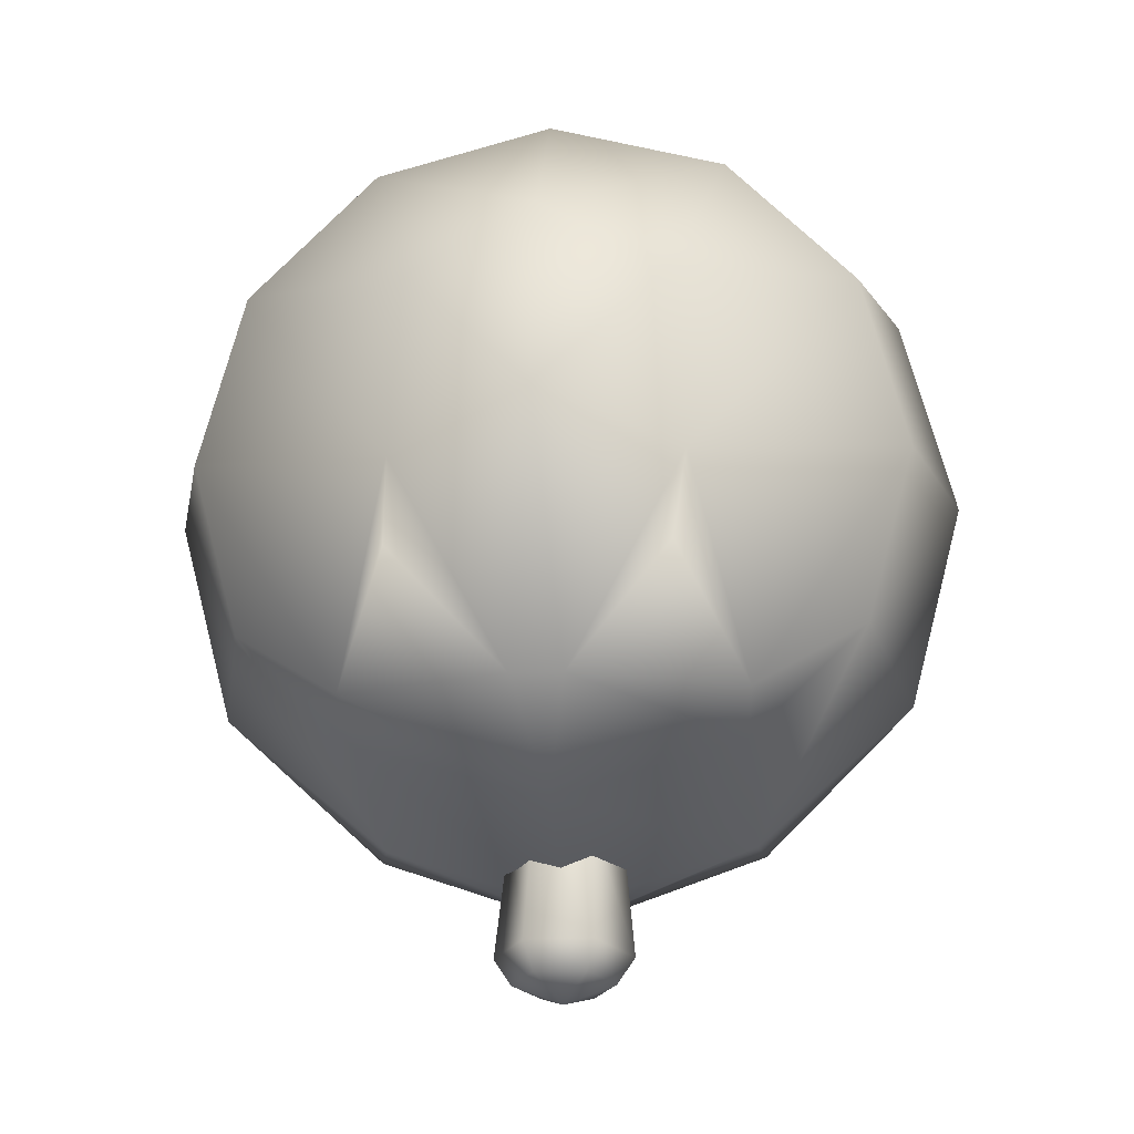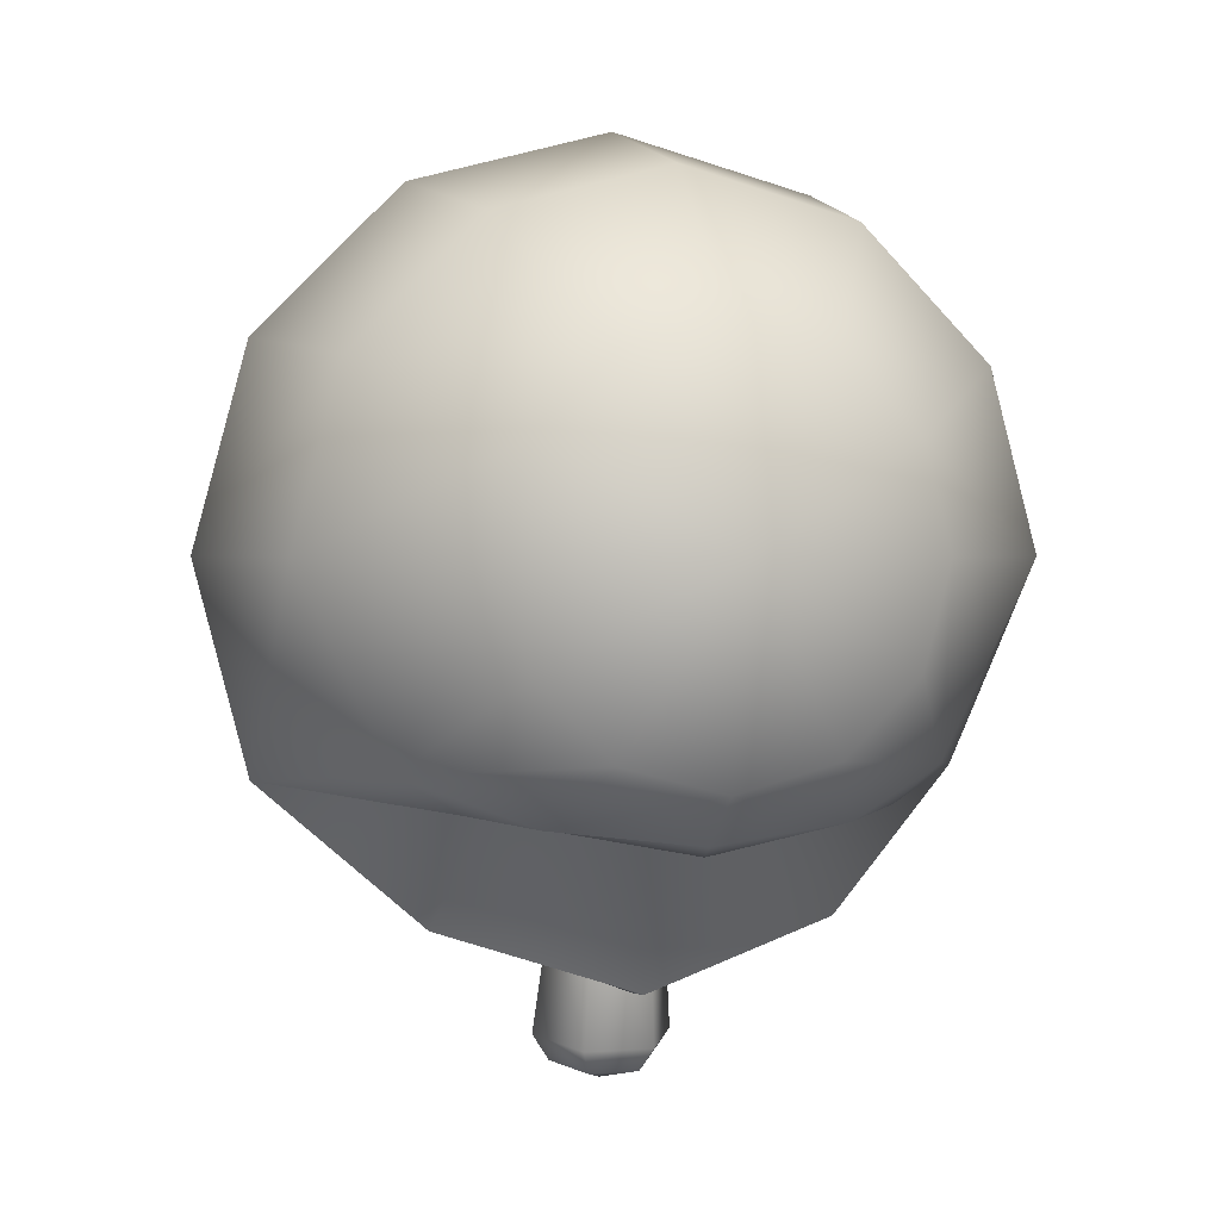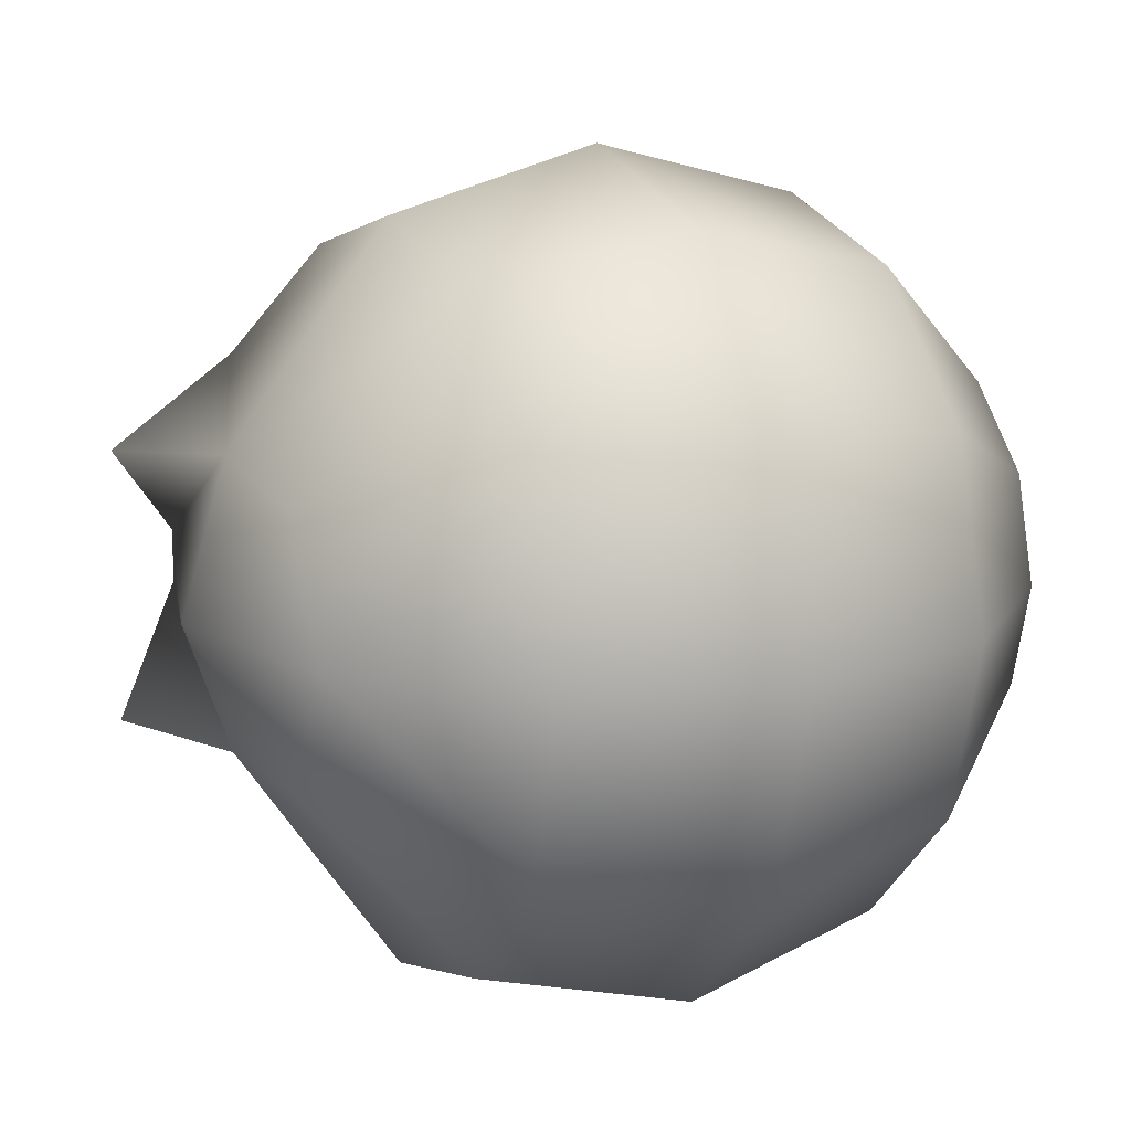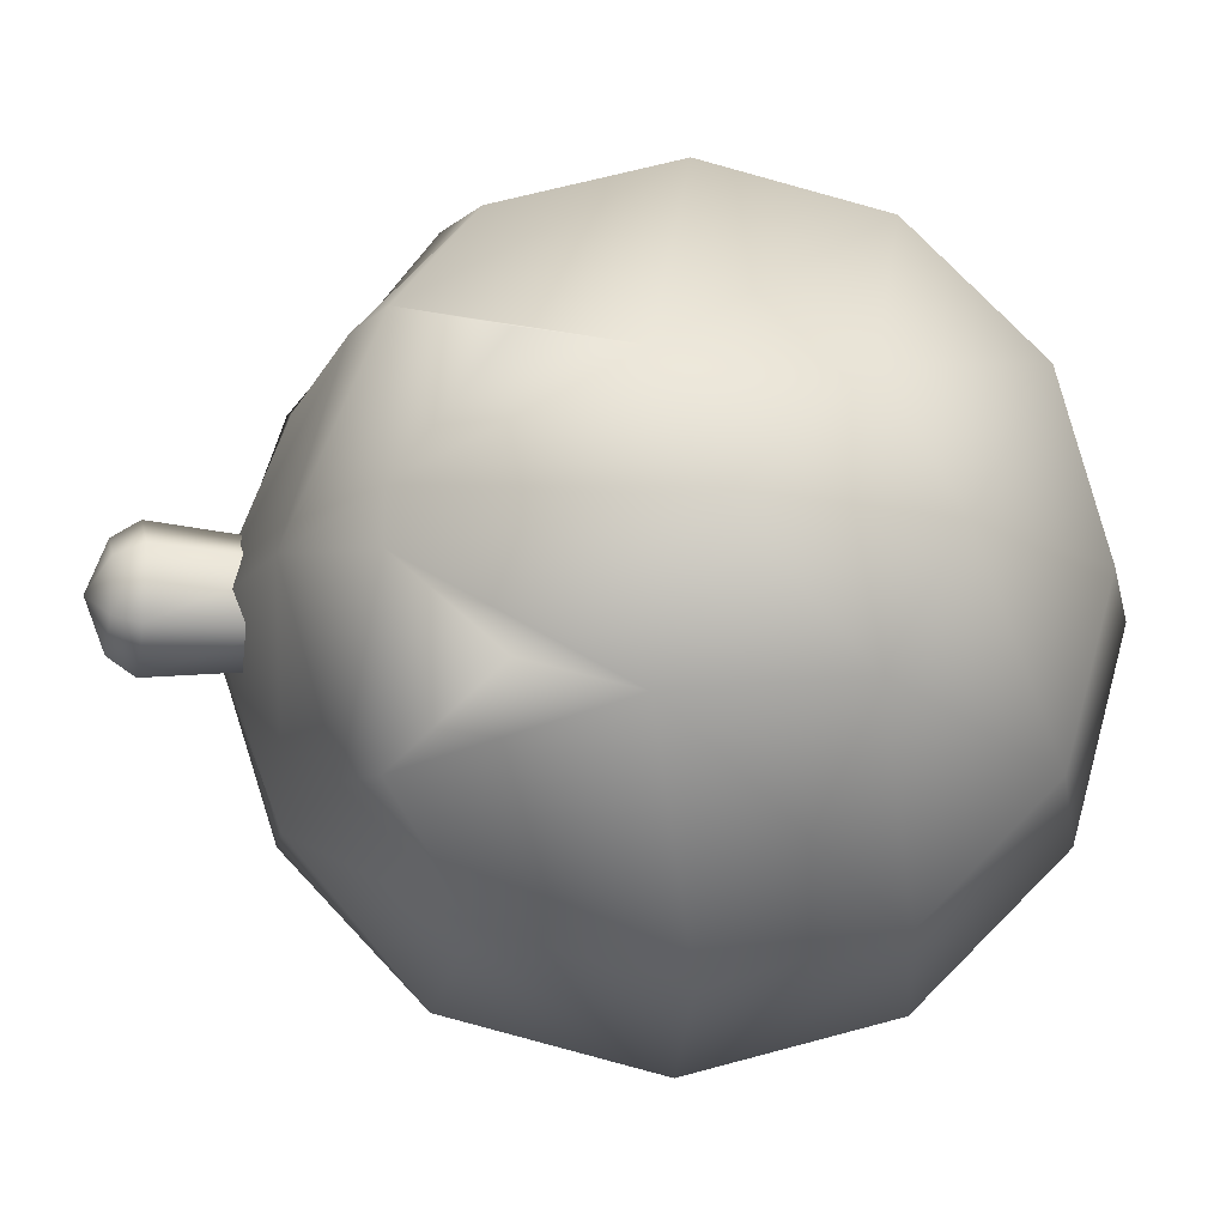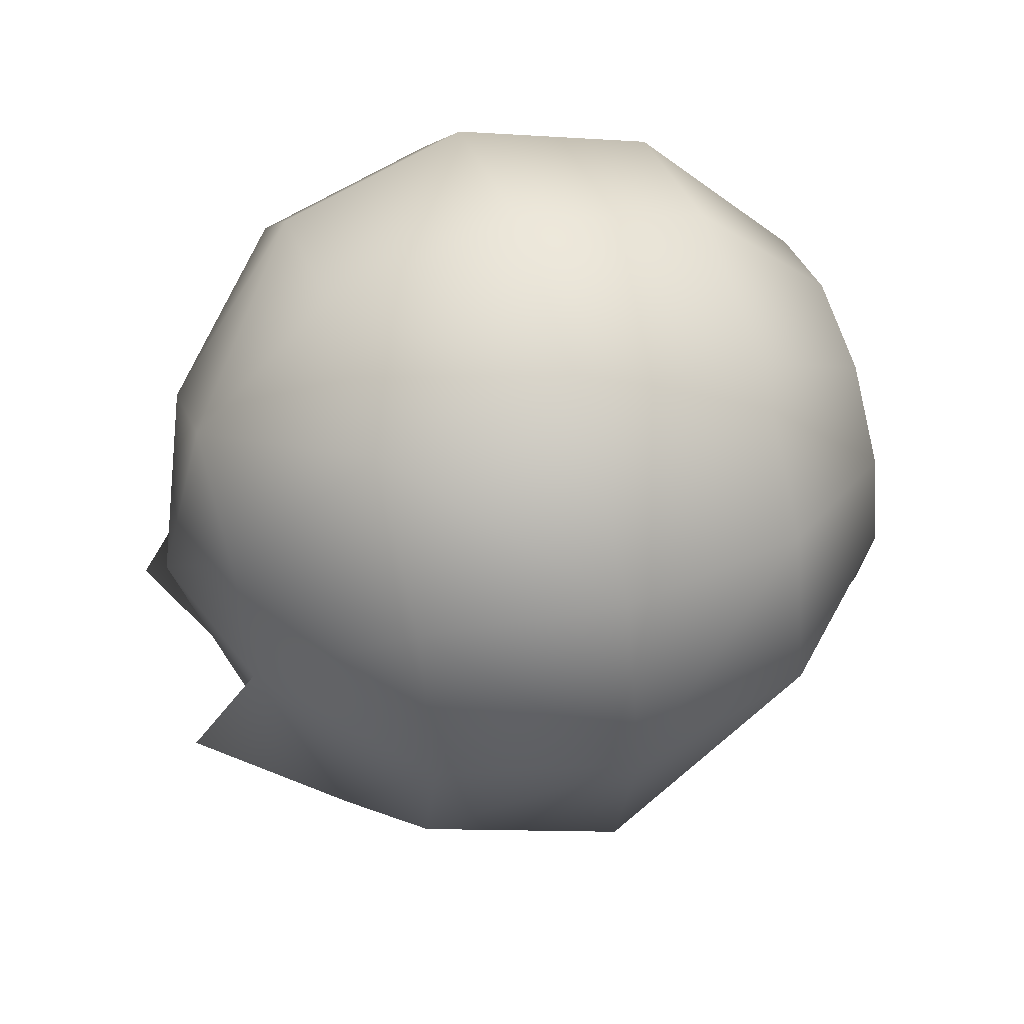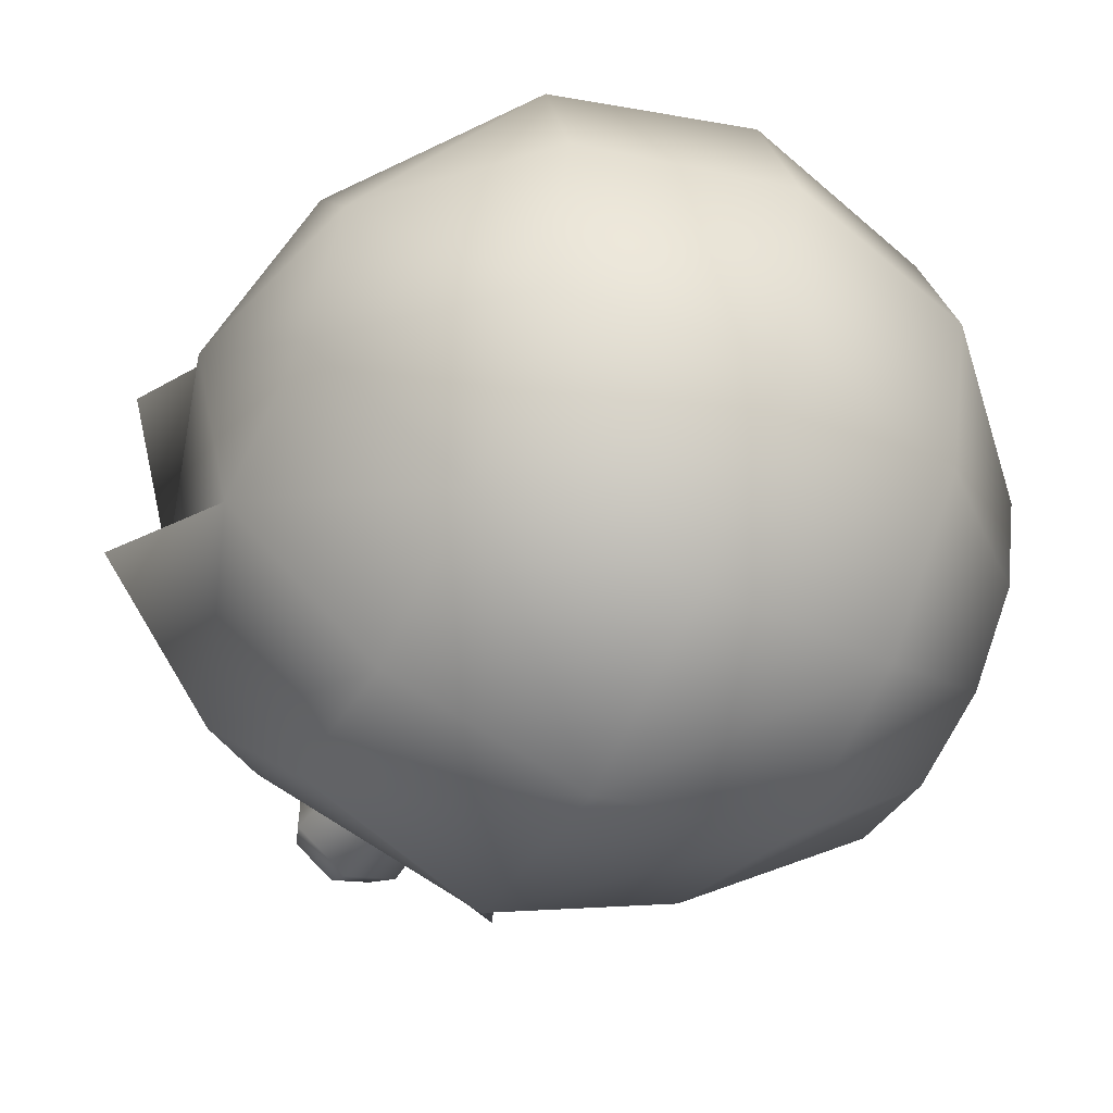
<metadata>
{"format":"obj","ext":"obj","renderer":"f3d","projection":"perspective","resolution":1024,"background":"white","views":[{"elev":-17.2,"azim":94.9,"up":"+Y"},{"elev":1.4,"azim":-106.8,"up":"+Y"},{"elev":13.9,"azim":154.8,"up":"+Z"},{"elev":-12.9,"azim":86.2,"up":"+Z"},{"elev":50.2,"azim":162.1,"up":"+Y"},{"elev":-54.0,"azim":152.6,"up":"+Z"}]}
</metadata>
<code>
v -0.9445 -1.565 1.549
v -1.965 -2.067 1.126
v -0.7071 -1.244 -0
v -2.321 -2.298 -0
v -0.9445 -1.565 -1.549
v -1.965 -2.067 -1.126
v 0.9837 -4.663 -0.3602
v 0.9837 -4.663 0.3602
v 0.8686 -4.965 -0.2677
v 0.8686 -4.965 0.2677
v 0.4582 -5.242 -2e-06
v 0.4105 -5.038 0.5356
v -0.04756 -5.11 0.2677
v -0.2486 -4.858 0.3602
v -0.2486 -4.858 -0.3602
v 0.4105 -5.038 -0.5356
v -0.04756 -5.11 -0.2677
v 0.3674 -4.76 -0.7205
v 0.3674 -4.76 0.7205
v 0.1609 -3.458 -0.5881
v 0.664 -3.378 -0.2942
v -0.3422 -3.538 -0.2942
v -0.3422 -3.538 0.2942
v 0.1609 -3.458 0.5881
v 0.664 -3.378 0.2942
v 3.412 -2.584 0.2618
v 2.749 -2.577 1.985
v 2.085 -3.49 -2e-06
v 2.085 -2.923 1.933
v 0.005598 -4.179 -2e-06
v -0.4014 -3.481 1.954
v 2.749 -2.577 -1.985
v 3.412 -2.584 -0.2618
v 2.085 -2.923 -1.933
v -0.4439 -3.488 -1.956
v 4.3 -1.588 1.326
v 4.3 -1.588 -1.326
v -2.251 -2.31 2.07
v -2.875 -2.681 -0
v -0.000313 -2.134 3.612
v 0.36 -0.3668 -0
v -0.7681 -3.537 2.041
v -1.067 -4.189 -2e-06
v -0.7682 -3.537 -2.041
v -0.000315 -2.134 -3.612
v -2.251 -2.31 -2.07
v -0.7553 -4.223 -2e-06
v -2.735 -2.415 1.475
v -2.992 -2.58 -0
v -2.735 -2.415 -1.475
v 3.553 -0.4604 1.43
v 4.17 0.01494 -1e-06
v 3.611 1.37 1.284
v 3.612 2.1 0
v 2.085 3.143 1.806
v 2.085 3.627 1e-06
v -0.000325 3.627 2.085
v -0.000324 4.186 1e-06
v -2.086 3.627 2e-06
v -0.000326 3.627 -2.085
v -2.086 3.143 -1.806
v -0.00042 2.1 -3.612
v -2.086 1.821 -3.128
v 2.085 1.821 3.128
v -0.000419 2.1 3.612
v -2.086 3.143 1.806
v -3.612 2.1 2e-06
v -3.612 1.821 -1.043
v -3.612 1.058 -1.806
v -0.000324 0.01494 4.171
v -2.086 1.821 3.128
v -2.086 0.01504 3.612
v -3.612 1.058 1.806
v -3.612 0.01494 2.085
v -4.171 0.01495 0
v -3.612 -1.028 1.806
v -3.612 -1.791 1.043
v -1.997 -1.953 2.665
v 3.553 -0.4604 -1.43
v 3.611 1.37 -1.284
v 2.085 1.821 -3.128
v 2.085 3.143 -1.806
v -1.997 -1.953 -2.665
v -3.612 -1.791 -1.043
v -3.612 -1.028 -1.806
v -3.612 0.01495 -2.085
v -2.086 0.01504 -3.612
v 2.085 -1.791 3.128
v 2.085 0.01485 3.612
v 2.085 0.01485 -3.612
v -0.000325 0.01495 -4.171
v 2.085 -1.791 -3.128
v -3.612 1.821 1.043
v -3.612 -2.07 -0
f 1 2 3
f 2 4 3
f 3 4 5
f 4 6 5
f 1 38 2
f 38 39 2
f 2 39 4
f 39 6 4
f 40 41 42
f 41 43 42
f 43 41 44
f 41 45 44
f 1 3 41
f 3 5 41
f 5 6 46
f 6 39 46
f 40 38 1
f 40 1 41
f 45 41 5
f 45 5 46
f 7 8 9
f 8 10 9
f 9 10 11
f 10 12 11
f 11 12 13
f 12 14 13
f 13 14 15
f 9 11 16
f 11 17 16
f 16 17 18
f 17 15 18
f 14 12 19
f 12 10 19
f 19 10 8
f 20 21 18
f 21 7 18
f 22 20 15
f 20 18 15
f 23 22 14
f 22 15 14
f 24 23 19
f 23 14 19
f 25 24 8
f 24 19 8
f 21 25 7
f 25 8 7
f 11 13 17
f 13 15 17
f 9 16 7
f 16 18 7
f 44 35 43
f 35 47 43
f 43 47 42
f 47 31 42
f 38 48 39
f 48 49 39
f 39 49 46
f 49 50 46
f 36 26 51
f 26 52 51
f 51 52 53
f 52 54 53
f 53 54 55
f 54 56 55
f 55 56 57
f 56 58 57
f 57 58 59
f 58 60 59
f 59 60 61
f 60 62 61
f 61 62 63
f 51 53 64
f 53 55 64
f 64 55 65
f 55 57 65
f 65 57 66
f 57 59 66
f 66 59 67
f 59 61 67
f 67 61 68
f 61 63 68
f 68 63 69
f 64 65 70
f 65 71 70
f 70 71 72
f 71 73 72
f 72 73 74
f 73 75 74
f 74 75 76
f 75 77 76
f 76 77 78
f 77 48 78
f 78 48 38
f 26 33 52
f 33 79 52
f 52 79 80
f 79 81 80
f 80 81 82
f 81 62 82
f 82 62 60
f 46 50 83
f 50 84 83
f 83 84 85
f 84 75 85
f 85 75 86
f 75 69 86
f 86 69 87
f 42 31 40
f 31 88 40
f 40 88 70
f 88 89 70
f 70 89 64
f 89 51 64
f 37 32 79
f 32 90 79
f 79 90 81
f 90 91 81
f 81 91 62
f 91 63 62
f 52 80 54
f 80 82 54
f 54 82 56
f 82 60 56
f 56 60 58
f 44 45 35
f 45 92 35
f 35 92 34
f 92 32 34
f 31 29 88
f 29 27 88
f 88 27 89
f 27 51 89
f 65 66 71
f 66 93 71
f 71 93 73
f 93 75 73
f 92 45 91
f 45 87 91
f 91 87 63
f 87 69 63
f 38 40 78
f 40 72 78
f 78 72 74
f 48 77 94
f 77 75 94
f 94 75 84
f 31 47 30
f 47 35 30
f 69 75 68
f 75 67 68
f 66 67 93
f 67 75 93
f 32 92 90
f 92 91 90
f 46 83 45
f 83 87 45
f 85 86 83
f 86 87 83
f 48 94 49
f 94 50 49
f 36 51 27
f 33 26 28
f 70 72 40
f 74 76 78
f 37 79 33
f 94 84 50
f 26 27 28
f 27 29 28
f 28 29 30
f 29 31 30
f 32 33 34
f 33 28 34
f 34 28 35
f 28 30 35
f 36 27 26
f 37 33 32

</code>
